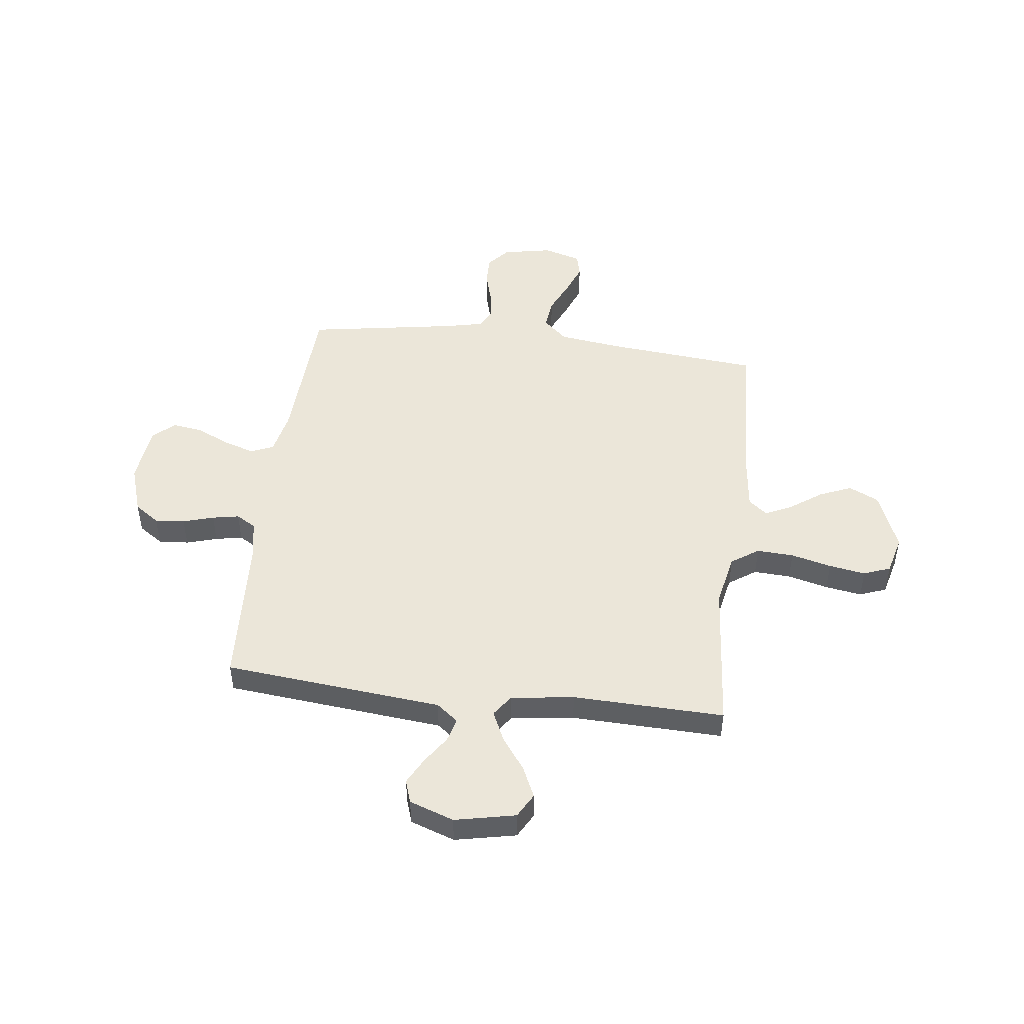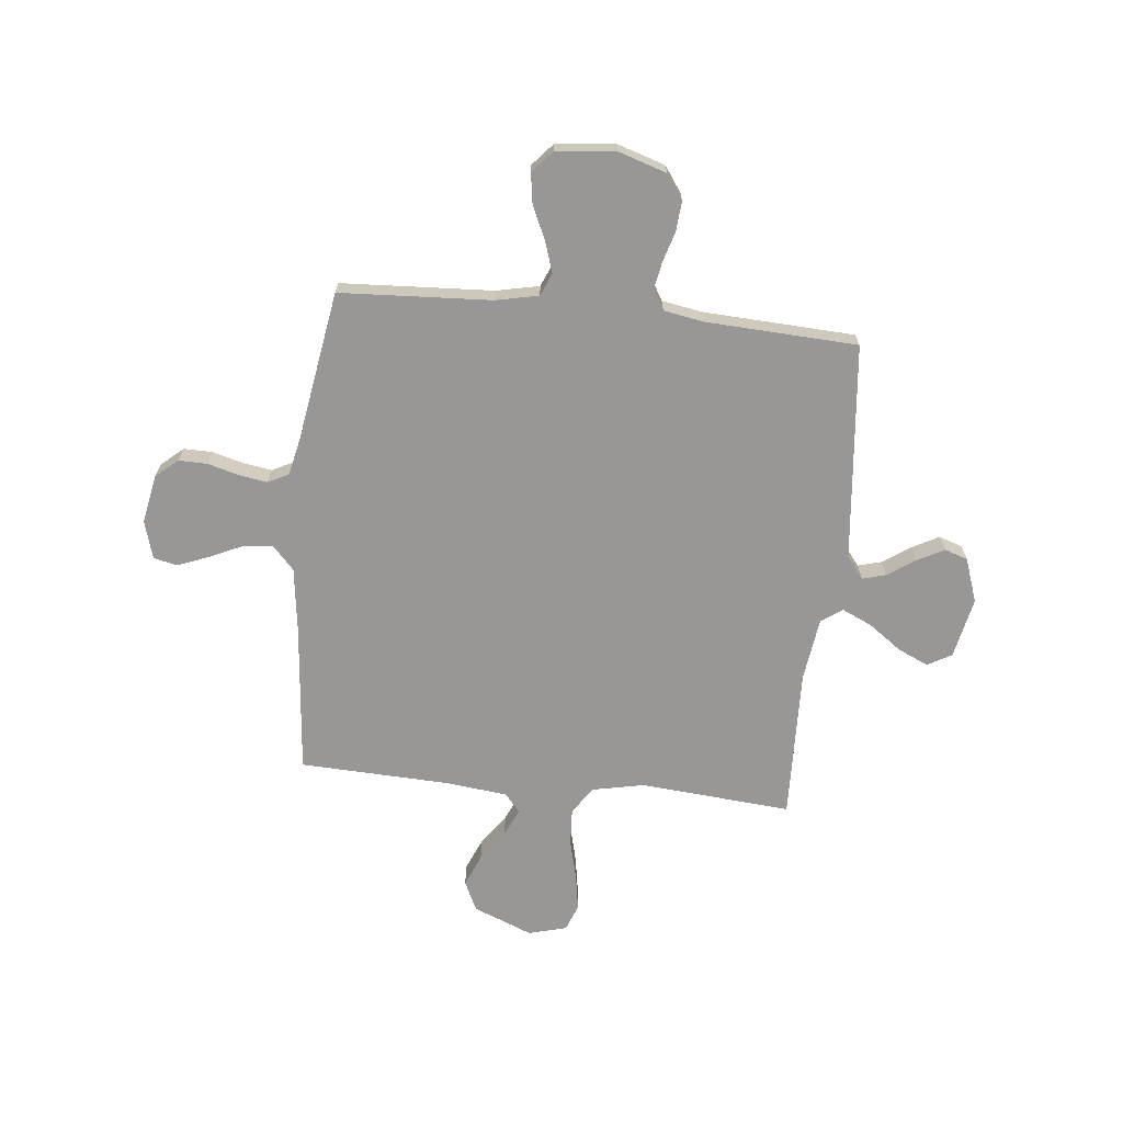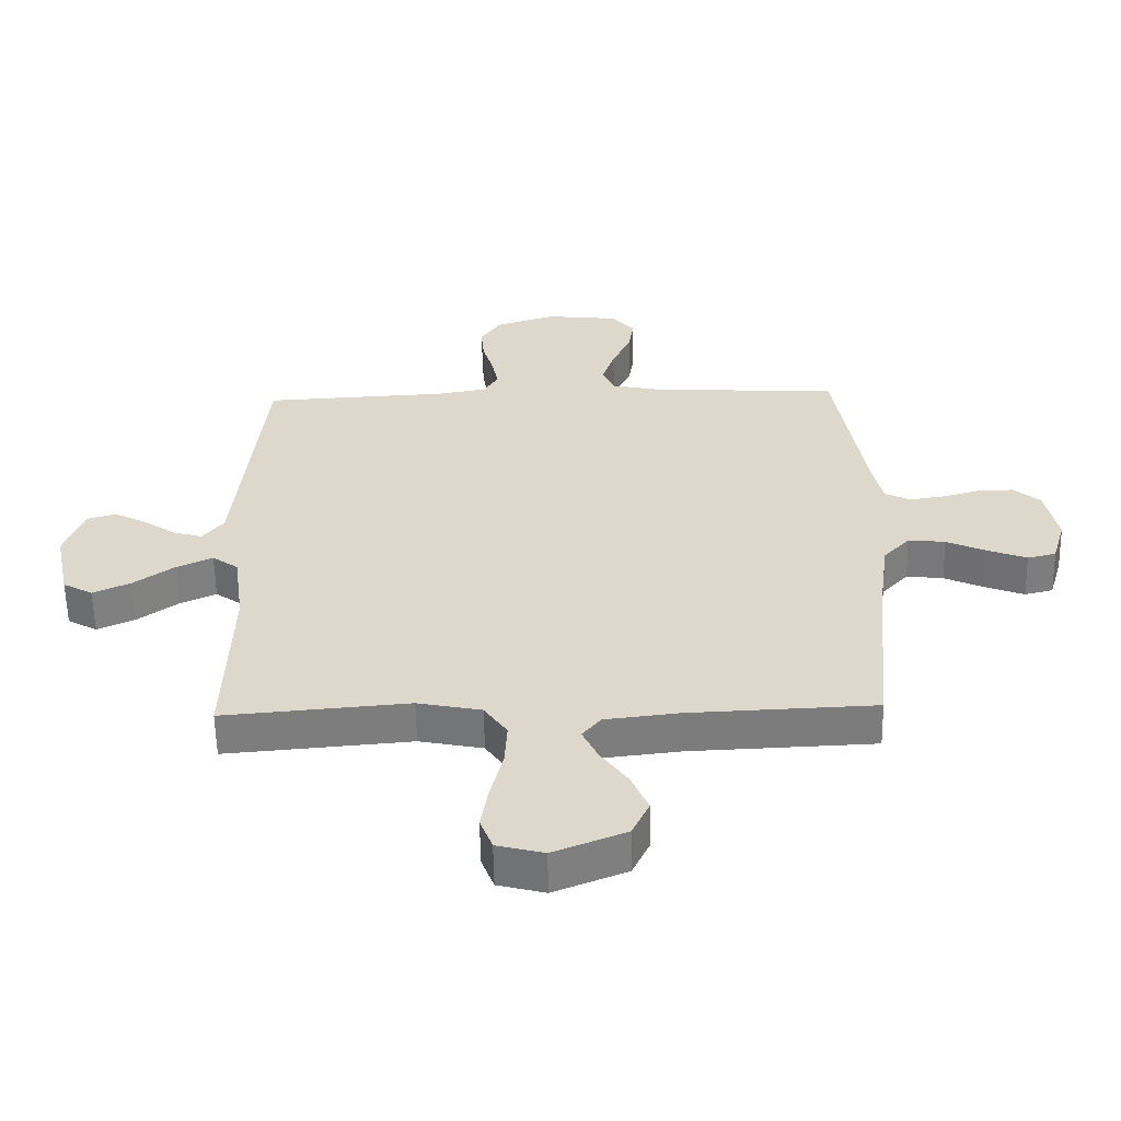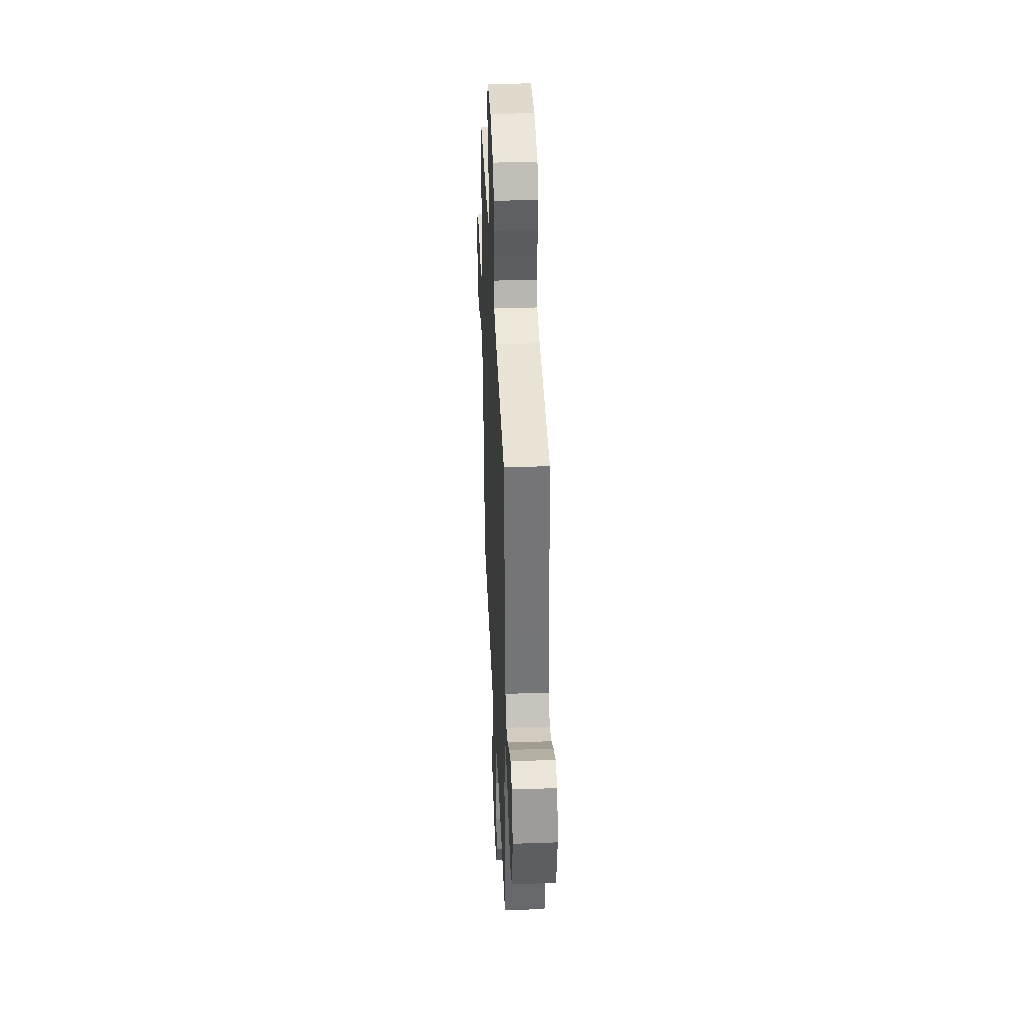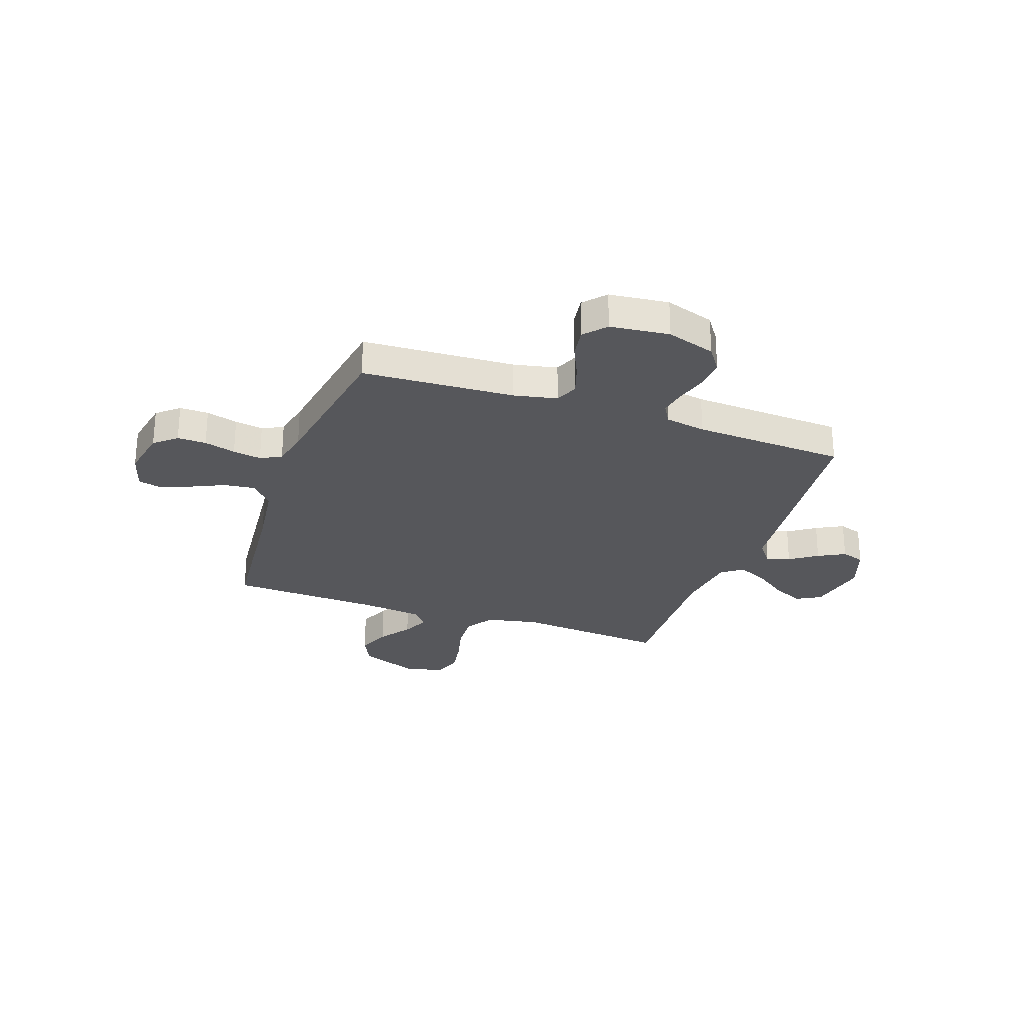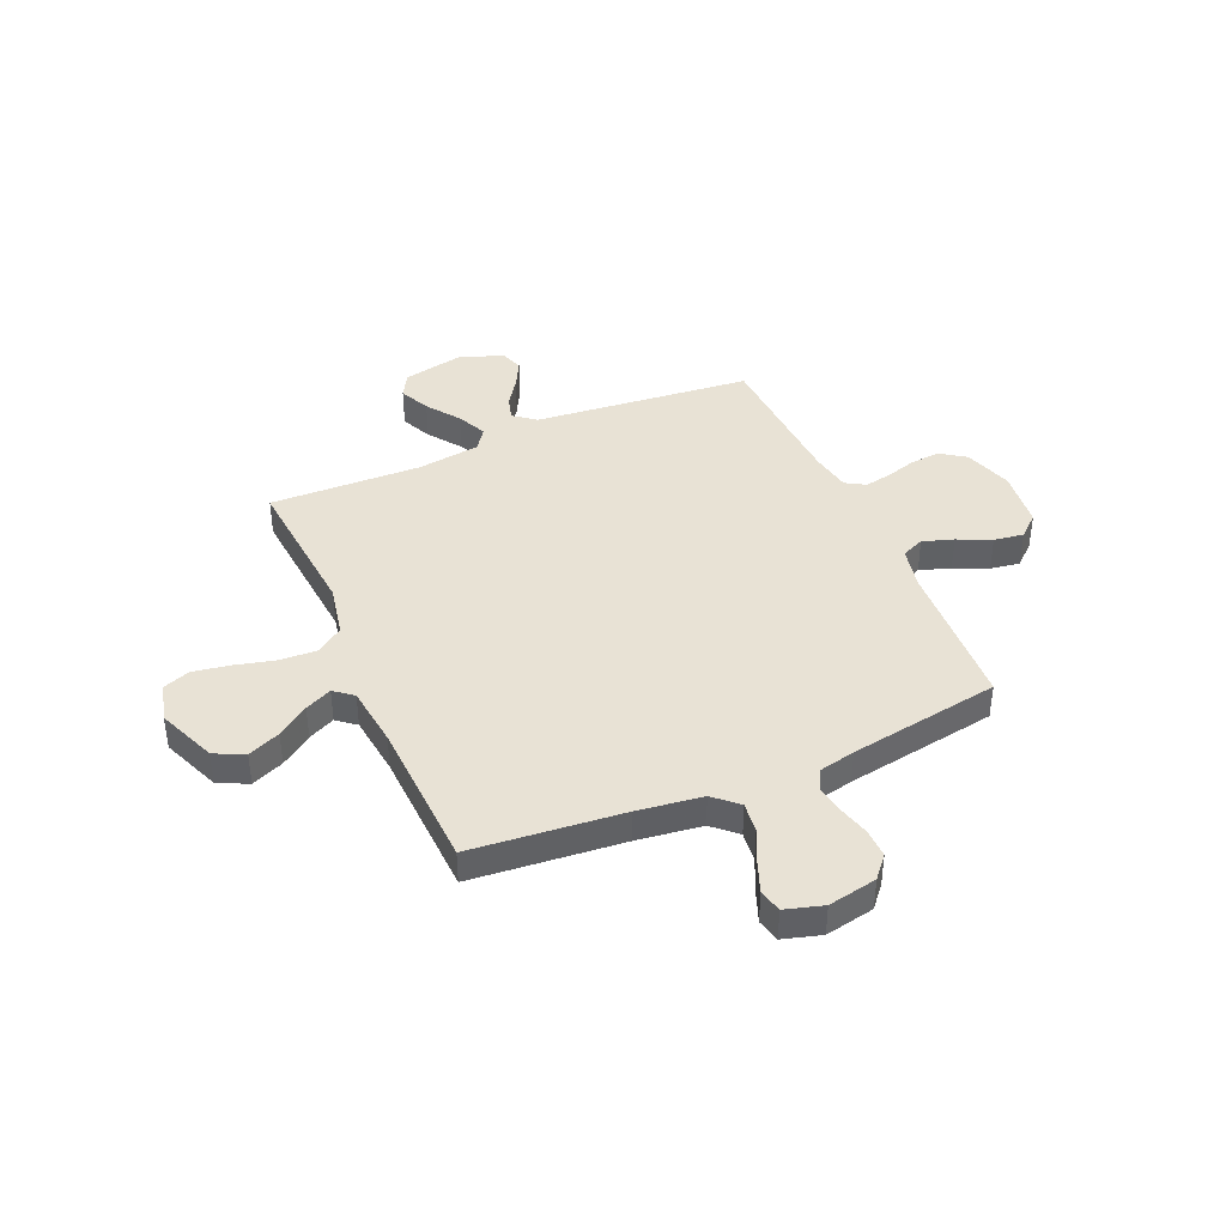
<metadata>
{"format":"obj","ext":"obj","renderer":"f3d","projection":"perspective","resolution":1024,"background":"white","views":[{"elev":48.4,"azim":96.9,"up":"+Y"},{"elev":-68.2,"azim":-5.9,"up":"+Y"},{"elev":-58.6,"azim":-178.9,"up":"+Z"},{"elev":39.4,"azim":87.5,"up":"+Z"},{"elev":-27.3,"azim":-19.3,"up":"+Y"},{"elev":40.7,"azim":-113.5,"up":"+Y"}]}
</metadata>
<code>
v -0.5 0.07 -0.5
v -0.528 0.07 -0.2
v -0.545 0.07 -0.072
v -0.588 0.07 -0.025
v -0.648 0.07 -0.032
v -0.713 0.07 -0.062
v -0.775 0.07 -0.086
v -0.821 0.07 -0.075
v -0.843 0.07 0
v -0.824 0.07 0.097
v -0.781 0.07 0.134
v -0.724 0.07 0.133
v -0.662 0.07 0.116
v -0.606 0.07 0.107
v -0.565 0.07 0.128
v -0.549 0.07 0.2
v -0.5 0.07 0.5
v -0.2 0.07 0.516
v -0.115 0.07 0.534
v -0.096 0.07 0.579
v -0.116 0.07 0.64
v -0.146 0.07 0.706
v -0.155 0.07 0.765
v -0.117 0.07 0.808
v 0 0.07 0.821
v 0.096 0.07 0.79
v 0.13 0.07 0.741
v 0.125 0.07 0.682
v 0.107 0.07 0.621
v 0.097 0.07 0.568
v 0.12 0.07 0.529
v 0.2 0.07 0.515
v 0.5 0.07 0.5
v 0.53 0.07 0.2
v 0.543 0.07 0.068
v 0.577 0.07 0.025
v 0.624 0.07 0.038
v 0.678 0.07 0.075
v 0.731 0.07 0.103
v 0.777 0.07 0.088
v 0.808 0.07 0
v 0.783 0.07 -0.12
v 0.735 0.07 -0.147
v 0.674 0.07 -0.119
v 0.609 0.07 -0.072
v 0.55 0.07 -0.045
v 0.508 0.07 -0.075
v 0.491 0.07 -0.2
v 0.5 0.07 -0.5
v 0.2 0.07 -0.475
v 0.097 0.07 -0.496
v 0.06 0.07 -0.55
v 0.064 0.07 -0.623
v 0.084 0.07 -0.703
v 0.096 0.07 -0.775
v 0.076 0.07 -0.828
v 0 0.07 -0.848
v -0.117 0.07 -0.801
v -0.145 0.07 -0.742
v -0.118 0.07 -0.678
v -0.074 0.07 -0.616
v -0.049 0.07 -0.563
v -0.079 0.07 -0.526
v -0.2 0.07 -0.512
v -0.5 0 -0.5
v -0.528 0 -0.2
v -0.545 0 -0.072
v -0.588 0 -0.025
v -0.648 0 -0.032
v -0.713 0 -0.062
v -0.775 0 -0.086
v -0.821 0 -0.075
v -0.843 0 0
v -0.824 0 0.097
v -0.781 0 0.134
v -0.724 0 0.133
v -0.662 0 0.116
v -0.606 0 0.107
v -0.565 0 0.128
v -0.549 0 0.2
v -0.5 0 0.5
v -0.2 0 0.516
v -0.115 0 0.534
v -0.096 0 0.579
v -0.116 0 0.64
v -0.146 0 0.706
v -0.155 0 0.765
v -0.117 0 0.808
v 0 0 0.821
v 0.096 0 0.79
v 0.13 0 0.741
v 0.125 0 0.682
v 0.107 0 0.621
v 0.097 0 0.568
v 0.12 0 0.529
v 0.2 0 0.515
v 0.5 0 0.5
v 0.53 0 0.2
v 0.543 0 0.068
v 0.577 0 0.025
v 0.624 0 0.038
v 0.678 0 0.075
v 0.731 0 0.103
v 0.777 0 0.088
v 0.808 0 0
v 0.783 0 -0.12
v 0.735 0 -0.147
v 0.674 0 -0.119
v 0.609 0 -0.072
v 0.55 0 -0.045
v 0.508 0 -0.075
v 0.491 0 -0.2
v 0.5 0 -0.5
v 0.2 0 -0.475
v 0.097 0 -0.496
v 0.06 0 -0.55
v 0.064 0 -0.623
v 0.084 0 -0.703
v 0.096 0 -0.775
v 0.076 0 -0.828
v 0 0 -0.848
v -0.117 0 -0.801
v -0.145 0 -0.742
v -0.118 0 -0.678
v -0.074 0 -0.616
v -0.049 0 -0.563
v -0.079 0 -0.526
v -0.2 0 -0.512
f 58 59 60 61
f 58 61 62
f 57 58 62
f 56 57 62
f 53 54 55 56
f 53 56 62
f 52 53 62 63
f 48 49 50
f 47 48 50 51
f 42 43 44 45
f 42 45 46
f 41 42 46
f 40 41 46
f 37 38 39 40
f 37 40 46
f 36 37 46 47
f 32 33 34 35
f 31 32 35
f 31 35 36 47
f 26 27 28 29
f 26 29 30
f 25 26 30
f 24 25 30
f 21 22 23 24
f 20 21 24 30
f 19 20 30 31
f 16 17 18
f 15 16 18 19
f 10 11 12 13
f 10 13 14
f 9 10 14
f 8 9 14
f 5 6 7 8
f 5 8 14 15
f 64 1 2
f 63 64 2 3
f 51 52 63 3
f 4 5 15 19
f 19 31 47 51
f 3 4 19 51
f 125 124 123 122
f 126 125 122
f 126 122 121
f 126 121 120
f 120 119 118 117
f 126 120 117
f 127 126 117 116
f 114 113 112
f 115 114 112 111
f 109 108 107 106
f 110 109 106
f 110 106 105
f 110 105 104
f 104 103 102 101
f 110 104 101
f 111 110 101 100
f 99 98 97 96
f 99 96 95
f 111 100 99 95
f 93 92 91 90
f 94 93 90
f 94 90 89
f 94 89 88
f 88 87 86 85
f 94 88 85 84
f 95 94 84 83
f 82 81 80
f 83 82 80 79
f 77 76 75 74
f 78 77 74
f 78 74 73
f 78 73 72
f 72 71 70 69
f 79 78 72 69
f 66 65 128
f 67 66 128 127
f 67 127 116 115
f 83 79 69 68
f 115 111 95 83
f 115 83 68 67
f 1 65 66 2
f 2 66 67 3
f 3 67 68 4
f 4 68 69 5
f 5 69 70 6
f 6 70 71 7
f 7 71 72 8
f 8 72 73 9
f 9 73 74 10
f 10 74 75 11
f 11 75 76 12
f 12 76 77 13
f 13 77 78 14
f 14 78 79 15
f 15 79 80 16
f 16 80 81 17
f 17 81 82 18
f 18 82 83 19
f 19 83 84 20
f 20 84 85 21
f 21 85 86 22
f 22 86 87 23
f 23 87 88 24
f 24 88 89 25
f 25 89 90 26
f 26 90 91 27
f 27 91 92 28
f 28 92 93 29
f 29 93 94 30
f 30 94 95 31
f 31 95 96 32
f 32 96 97 33
f 33 97 98 34
f 34 98 99 35
f 35 99 100 36
f 36 100 101 37
f 37 101 102 38
f 38 102 103 39
f 39 103 104 40
f 40 104 105 41
f 41 105 106 42
f 42 106 107 43
f 43 107 108 44
f 44 108 109 45
f 45 109 110 46
f 46 110 111 47
f 47 111 112 48
f 48 112 113 49
f 49 113 114 50
f 50 114 115 51
f 51 115 116 52
f 52 116 117 53
f 53 117 118 54
f 54 118 119 55
f 55 119 120 56
f 56 120 121 57
f 57 121 122 58
f 58 122 123 59
f 59 123 124 60
f 60 124 125 61
f 61 125 126 62
f 62 126 127 63
f 63 127 128 64
f 64 128 65 1

</code>
